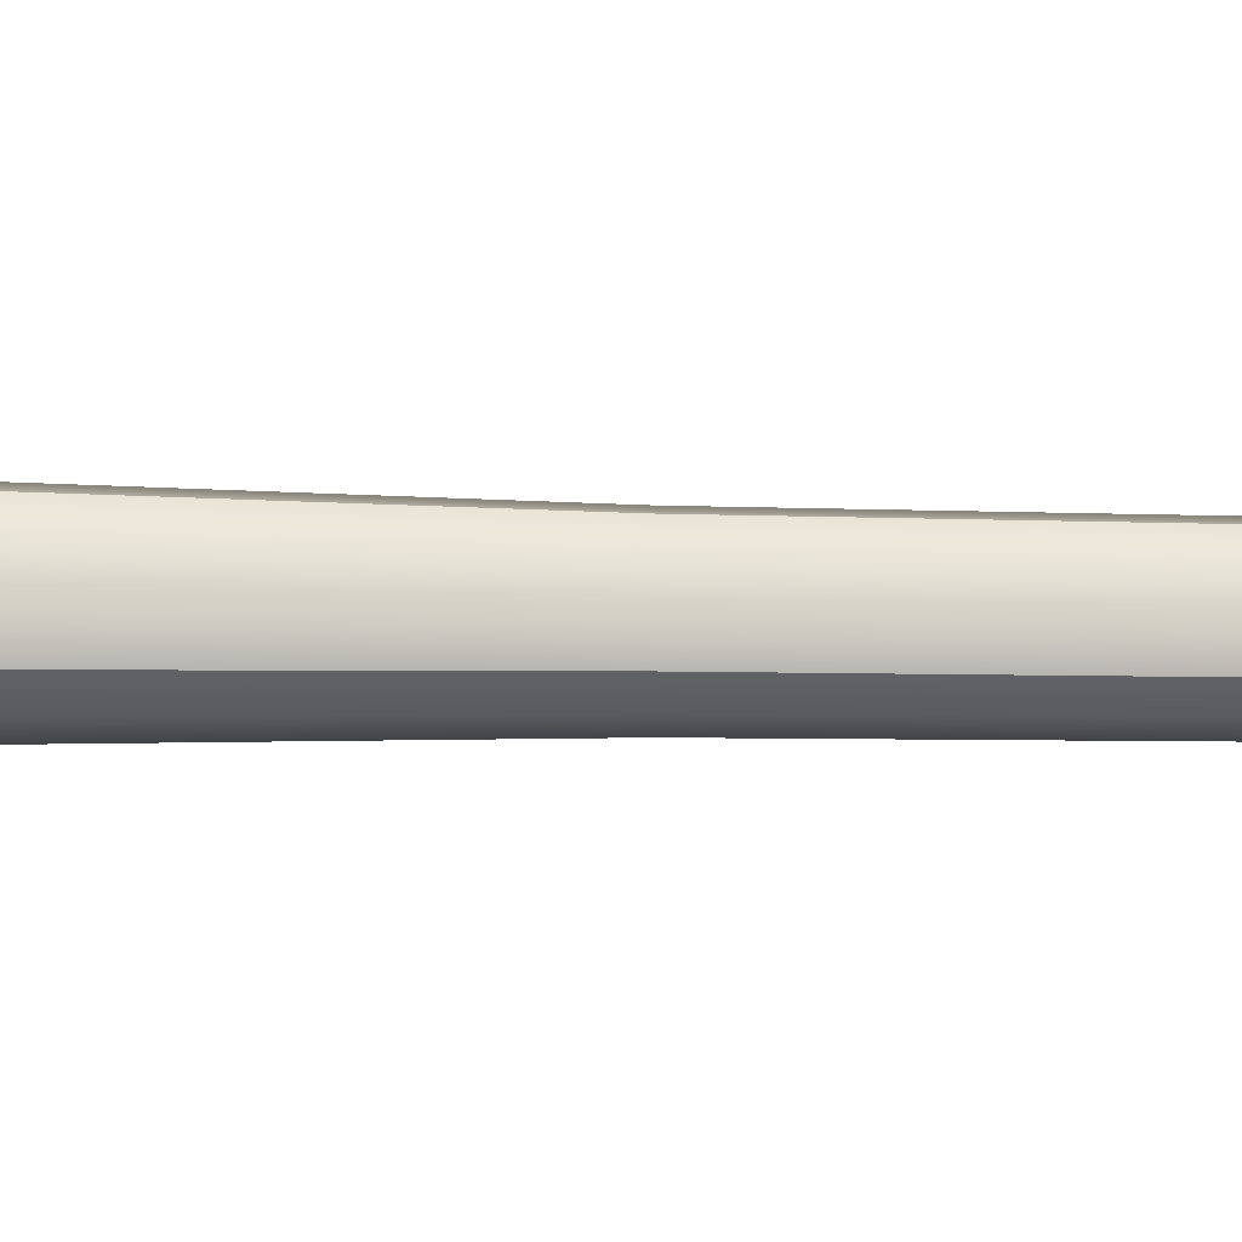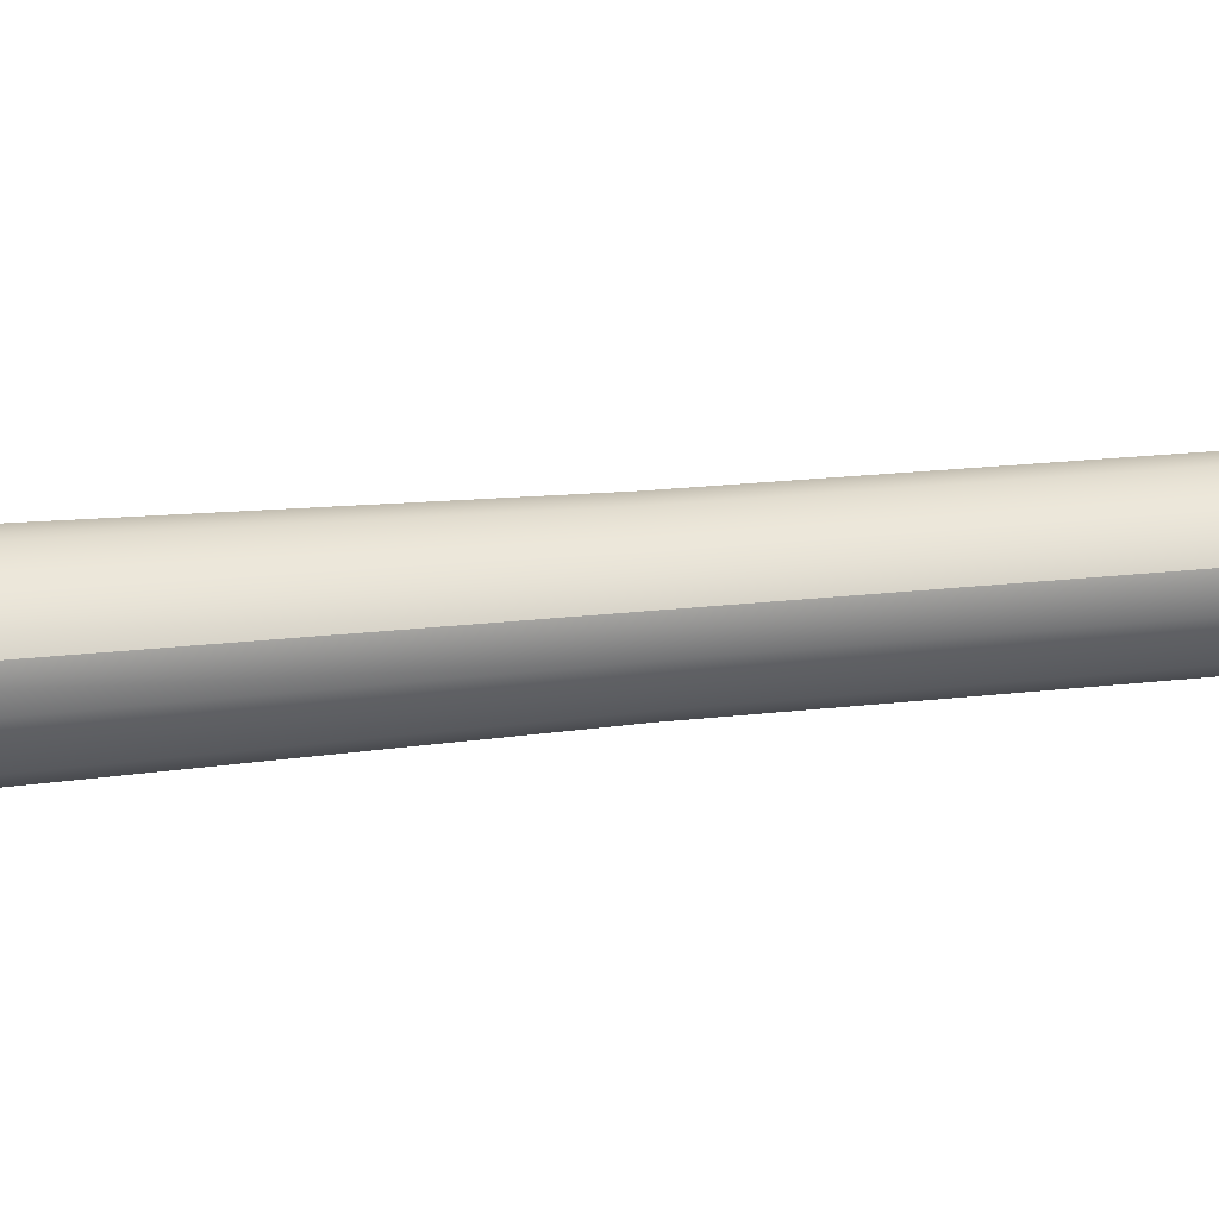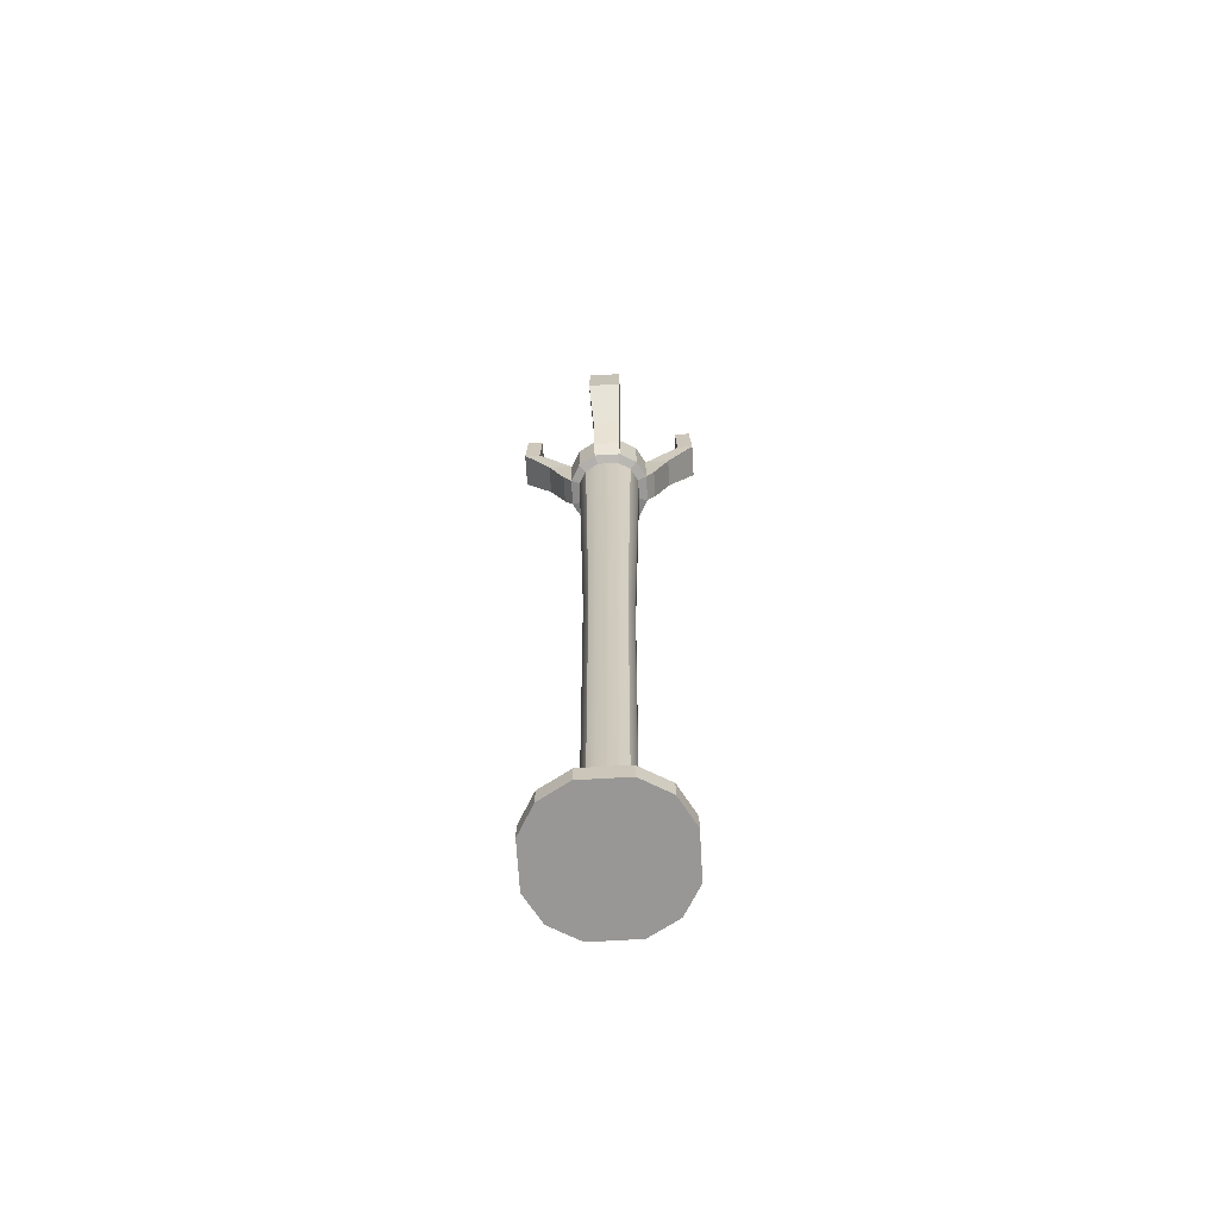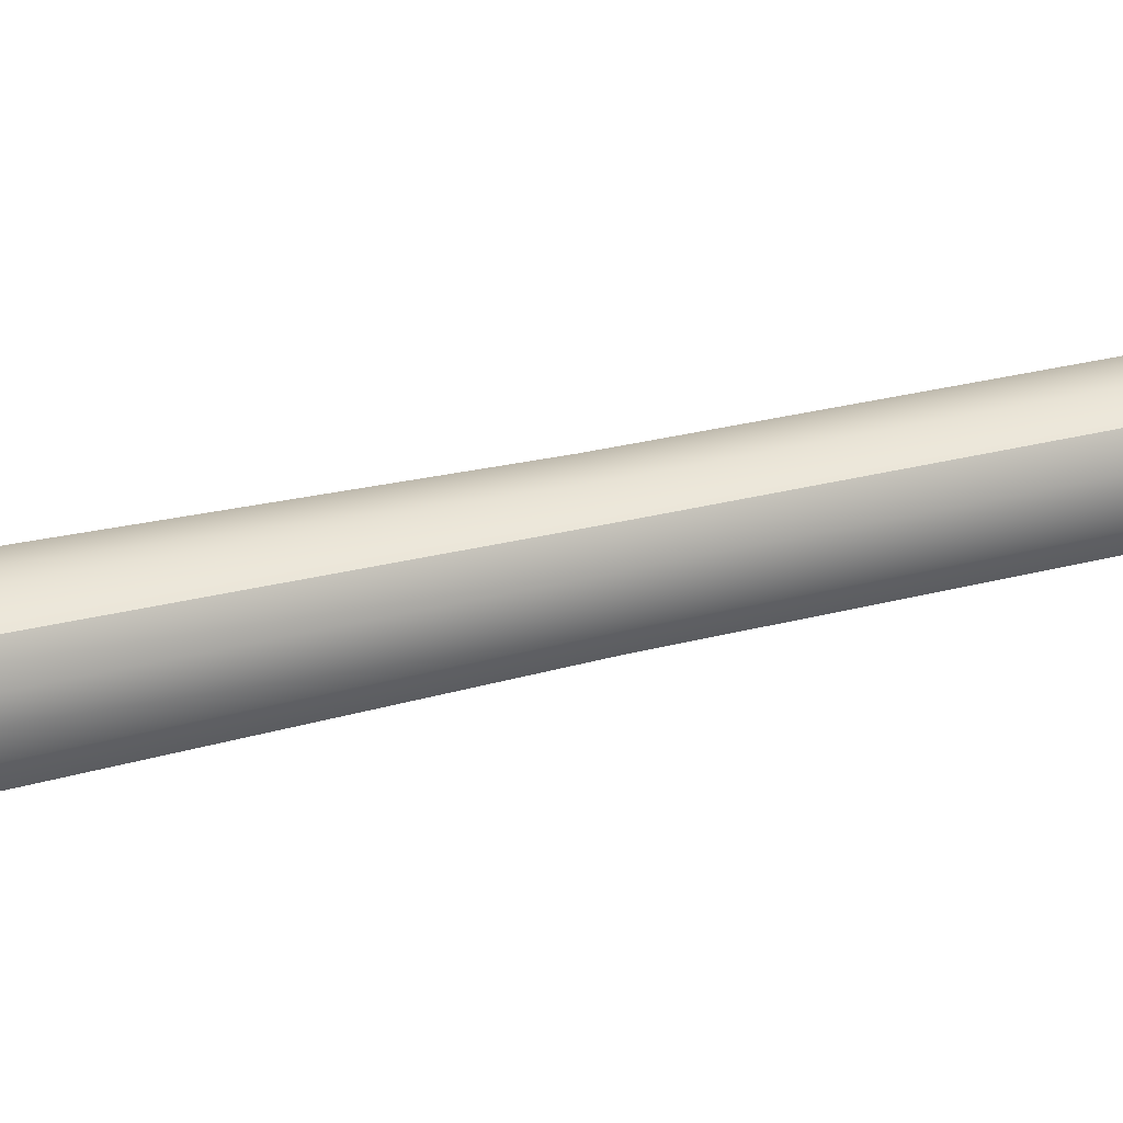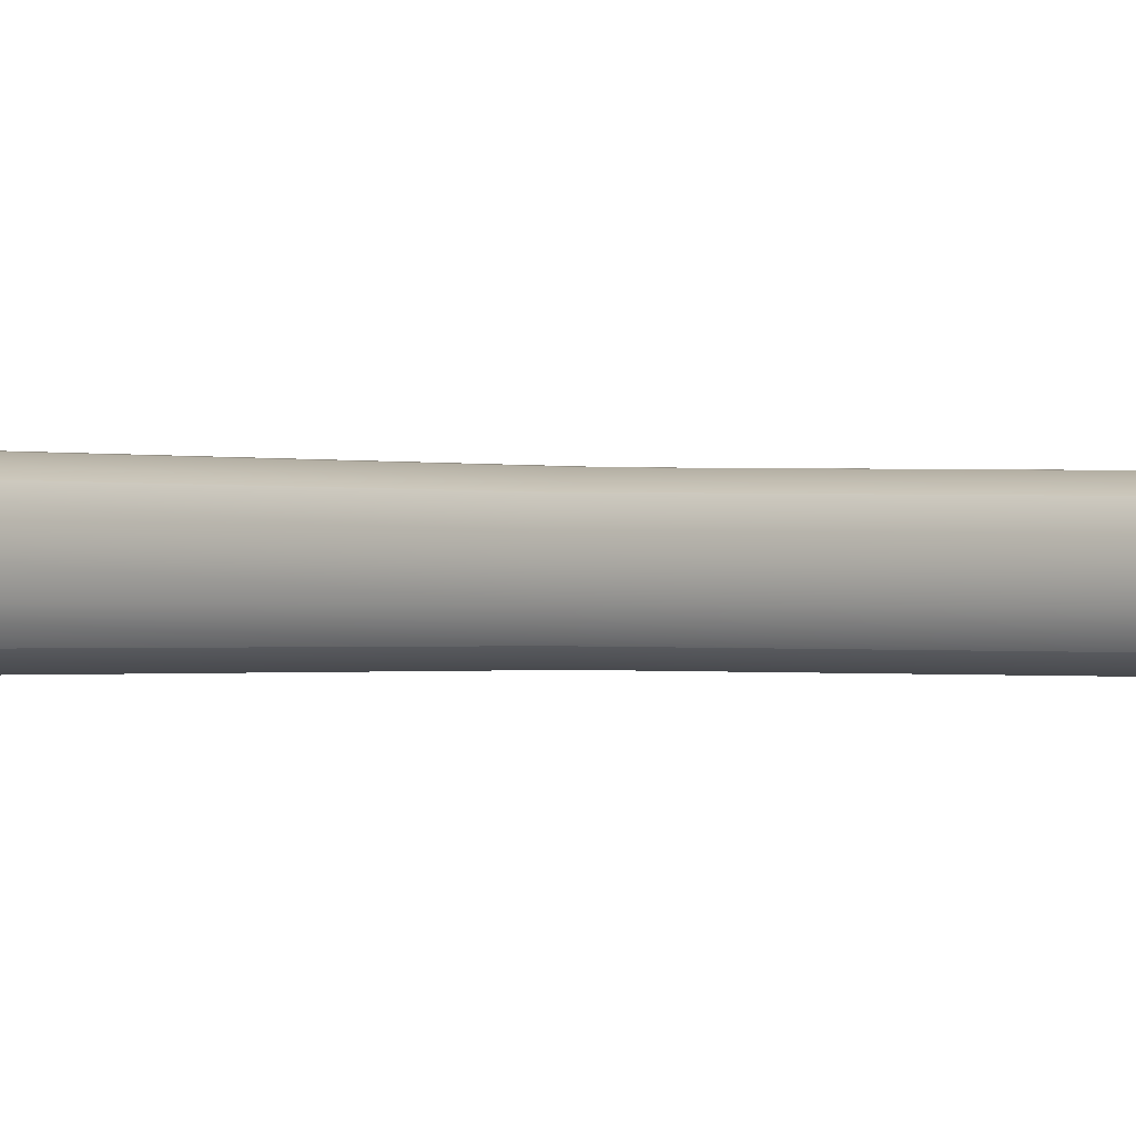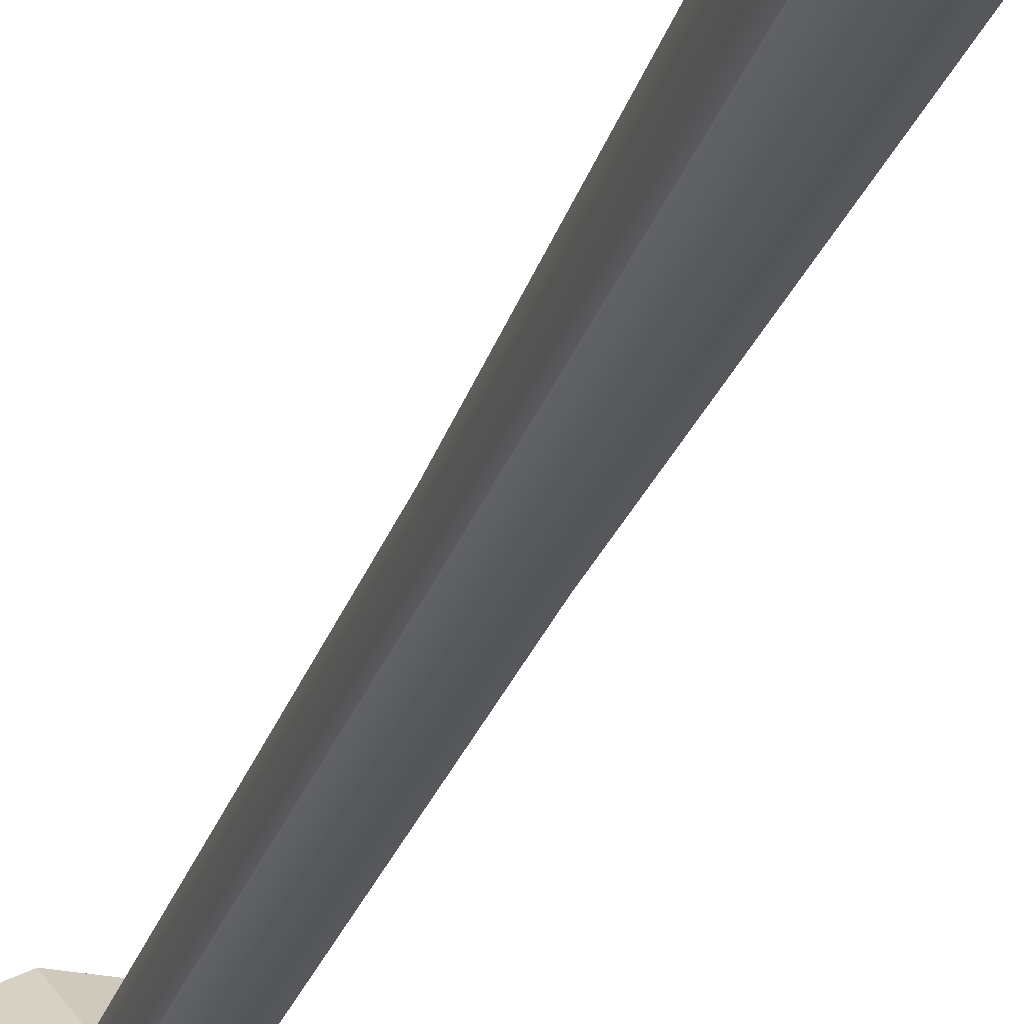
<metadata>
{"format":"obj","ext":"obj","renderer":"f3d","projection":"perspective","resolution":1024,"background":"white","views":[{"elev":-20.1,"azim":-92.1,"up":"+Z"},{"elev":46.7,"azim":-95.9,"up":"+Z"},{"elev":-68.2,"azim":-176.6,"up":"+Y"},{"elev":27.8,"azim":-112.1,"up":"+Z"},{"elev":0.7,"azim":-54.0,"up":"+Z"},{"elev":-27.8,"azim":163.5,"up":"+Z"}]}
</metadata>
<code>
g default
v -0.3815 0.3562 0.3778
v -0.1703 0.3562 0.5
v 0.1703 0.3562 0.5
v 0.3815 0.3562 0.3778
v -0.2651 1.249 0.2625
v -0.1162 1.249 0.3474
v 0.1162 1.249 0.3474
v 0.2651 1.249 0.2625
v -0.3815 13.41 0.3778
v -0.1667 13.41 0.5
v 0.1667 13.41 0.5
v 0.3815 13.41 0.3778
v -0.3815 14.22 0.3778
v -0.1672 14.22 0.5
v 0.1672 14.22 0.5
v 0.3815 14.22 0.3778
v -0.5 14.22 0.1688
v 0.5 14.22 0.1688
v -0.5 14.22 -0.1688
v 0.5 14.22 -0.1688
v -0.3815 14.22 -0.3778
v -0.1672 14.22 -0.5
v 0.1672 14.22 -0.5
v 0.3815 14.22 -0.3778
v -0.3815 13.41 -0.3778
v -0.1667 13.41 -0.5
v 0.1667 13.41 -0.5
v 0.3815 13.41 -0.3778
v -0.2651 1.249 -0.2625
v -0.1162 1.249 -0.3474
v 0.1162 1.249 -0.3474
v 0.2651 1.249 -0.2625
v -0.3815 0.3562 -0.3778
v -0.1703 0.3562 -0.5
v 0.1703 0.3562 -0.5
v 0.3815 0.3562 -0.3778
v -0.5 0.3562 -0.1688
v -0.1703 0.3562 -0.1688
v 0.1703 0.3562 -0.1688
v 0.5 0.3562 -0.1688
v -0.5 0.3562 0.1688
v -0.1703 0.3562 0.1688
v 0.1703 0.3562 0.1688
v 0.5 0.3562 0.1688
v 0.3474 1.249 -0.1173
v 0.3474 1.249 0.1173
v 0.5 13.41 -0.1667
v 0.5 13.41 0.1667
v -0.3474 1.249 -0.1173
v -0.3474 1.249 0.1173
v -0.5 13.41 -0.1667
v -0.5 13.41 0.1667
v -0.2788 14.12 0.2761
v -0.1222 14.12 0.3654
v -0.1222 14.12 0.1234
v -0.3654 14.12 0.1234
v 0.1222 14.12 0.3654
v 0.1222 14.12 0.1234
v 0.2788 14.12 0.2761
v 0.3654 14.12 0.1234
v -0.1222 14.12 -0.1234
v -0.3654 14.12 -0.1234
v 0.1222 14.12 -0.1234
v 0.3654 14.12 -0.1234
v -0.1222 14.12 -0.3654
v -0.2788 14.12 -0.2761
v 0.1222 14.12 -0.3654
v 0.2788 14.12 -0.2761
v -0.4891 13.45 0.4843
v -0.2137 13.45 0.641
v -0.2144 14.22 0.641
v -0.4891 14.22 0.4843
v 0.2137 13.45 0.641
v 0.2144 14.22 0.641
v 0.4891 13.45 0.4843
v 0.4891 14.22 0.4843
v -0.4891 14.22 -0.4843
v -0.2144 14.22 -0.641
v -0.2137 13.45 -0.641
v -0.4891 13.45 -0.4843
v 0.2144 14.22 -0.641
v 0.2137 13.45 -0.641
v 0.4891 14.22 -0.4843
v 0.4891 13.45 -0.4843
v 0.641 13.45 -0.2137
v 0.641 14.22 -0.2165
v 0.641 13.45 0.2137
v 0.641 14.22 0.2165
v -0.641 13.45 -0.2137
v -0.641 14.22 -0.2165
v -0.641 13.45 0.2137
v -0.641 14.22 0.2165
v -0.2154 13.65 0.7768
v 0.2154 13.65 0.7768
v 0.2161 14.22 0.9852
v -0.2161 14.22 0.9852
v -0.2161 14.22 -0.9852
v 0.2161 14.22 -0.9852
v 0.2154 13.65 -0.7768
v -0.2154 13.65 -0.7768
v 0.7768 13.65 -0.2206
v 0.7768 13.65 0.2206
v 1.035 14.22 -0.2234
v 1.035 14.22 0.2234
v -0.7768 13.65 -0.2206
v -0.7768 13.65 0.2206
v -1.035 14.22 0.2234
v -1.035 14.22 -0.2234
v -0.2628 14.84 1.22
v 0.2628 14.84 1.22
v -0.2649 14.84 1.478
v 0.2649 14.84 1.478
v -0.2628 14.84 -1.22
v 0.2628 14.84 -1.22
v 0.2649 14.84 -1.478
v -0.2649 14.84 -1.478
v 1.22 14.84 0.2593
v 1.22 14.84 -0.2593
v 1.478 14.84 0.2677
v 1.478 14.84 -0.2677
v -1.22 14.84 0.2593
v -1.22 14.84 -0.2593
v -1.478 14.84 -0.2677
v -1.478 14.84 0.2677
v -0.2547 15.59 1.198
v 0.2547 15.59 1.198
v -0.2568 15.59 1.452
v 0.2568 15.59 1.452
v -0.2547 15.59 -1.198
v 0.2547 15.59 -1.198
v 0.2568 15.59 -1.452
v -0.2568 15.59 -1.452
v 1.191 15.59 0.2656
v 1.191 15.59 -0.2656
v 1.443 15.59 0.2742
v 1.443 15.59 -0.2742
v -1.191 15.59 0.2656
v -1.191 15.59 -0.2656
v -1.443 15.59 -0.2742
v -1.443 15.59 0.2742
v -0.7888 0.3562 0.7812
v -0.3521 0.3562 1.034
v -0.3458 0.656 1.034
v -0.7888 0.656 0.7812
v 0.3521 0.3562 1.034
v 0.7888 0.3562 0.7812
v 0.7888 0.656 0.7812
v 0.3458 0.656 1.034
v -0.3458 0.656 -1.034
v -0.3521 0.3562 -1.034
v -0.7888 0.3562 -0.7812
v -0.7888 0.656 -0.7812
v 0.7888 0.656 -0.7812
v 0.7888 0.3562 -0.7812
v 0.3521 0.3562 -1.034
v 0.3458 0.656 -1.034
v 1.034 0.3562 -0.3491
v 1.034 0.656 -0.3491
v 1.034 0.3562 0.3491
v 1.034 0.656 0.3491
v -1.034 0.3562 -0.3491
v -1.034 0.656 -0.3491
v -1.034 0.3562 0.3491
v -1.034 0.656 0.3491
v -0.1265 7.855 -0.379
v -0.2892 7.855 -0.2863
v -0.379 7.855 -0.1269
v -0.379 7.855 0.1269
v -0.2892 7.855 0.2863
v -0.1265 7.855 0.379
v 0.1265 7.855 0.379
v 0.2892 7.855 0.2863
v 0.379 7.855 0.1269
v 0.379 7.855 -0.1269
v 0.2892 7.855 -0.2863
v 0.1265 7.855 -0.379
g pCube1
f 141 142 143 144
f 145 146 147 148
f 169 170 10 9
f 170 171 11 10
f 171 172 12 11
f 69 70 71 72
f 93 94 95 96
f 73 75 76 74
f 53 54 55 56
f 54 57 58 55
f 57 59 60 58
f 56 55 61 62
f 55 58 63 61
f 58 60 64 63
f 62 61 65 66
f 61 63 67 65
f 63 64 68 67
f 77 78 79 80
f 97 98 99 100
f 81 83 84 82
f 25 26 165 166
f 26 27 176 165
f 27 28 175 176
f 149 150 151 152
f 153 154 155 156
f 33 34 38 37
f 34 35 39 38
f 35 36 40 39
f 37 38 42 41
f 38 39 43 42
f 39 40 44 43
f 41 42 2 1
f 42 43 3 2
f 43 44 4 3
f 157 154 153 158
f 146 159 160 147
f 174 175 28 47
f 173 174 47 48
f 172 173 48 12
f 85 84 83 86
f 102 101 103 104
f 75 87 88 76
f 152 151 161 162
f 163 141 144 164
f 166 167 51 25
f 167 168 52 51
f 168 169 9 52
f 80 89 90 77
f 105 106 107 108
f 91 69 72 92
f 13 14 54 53
f 17 13 53 56
f 14 15 57 54
f 15 16 59 57
f 16 18 60 59
f 19 17 56 62
f 18 20 64 60
f 22 21 66 65
f 21 19 62 66
f 23 22 65 67
f 20 24 68 64
f 24 23 67 68
f 9 10 70 69
f 14 13 72 71
f 10 11 73 70
f 15 14 71 74
f 11 12 75 73
f 16 15 74 76
f 21 22 78 77
f 26 25 80 79
f 22 23 81 78
f 27 26 79 82
f 23 24 83 81
f 28 27 82 84
f 47 28 84 85
f 24 20 86 83
f 48 47 85 87
f 20 18 88 86
f 12 48 87 75
f 18 16 76 88
f 25 51 89 80
f 19 21 77 90
f 51 52 91 89
f 17 19 90 92
f 52 9 69 91
f 13 17 92 72
f 70 73 94 93
f 73 74 95 94
f 126 125 127 128
f 71 70 93 96
f 129 130 131 132
f 81 82 99 98
f 82 79 100 99
f 79 78 97 100
f 87 85 101 102
f 85 86 103 101
f 134 133 135 136
f 88 87 102 104
f 89 91 106 105
f 91 92 107 106
f 137 138 139 140
f 90 89 105 108
f 74 71 109 110
f 71 96 111 109
f 96 95 112 111
f 95 74 110 112
f 78 81 114 113
f 81 98 115 114
f 98 97 116 115
f 97 78 113 116
f 86 88 117 118
f 88 104 119 117
f 104 103 120 119
f 103 86 118 120
f 92 90 122 121
f 90 108 123 122
f 108 107 124 123
f 107 92 121 124
f 110 109 125 126
f 109 111 127 125
f 111 112 128 127
f 112 110 126 128
f 113 114 130 129
f 114 115 131 130
f 115 116 132 131
f 116 113 129 132
f 118 117 133 134
f 117 119 135 133
f 119 120 136 135
f 120 118 134 136
f 121 122 138 137
f 122 123 139 138
f 123 124 140 139
f 124 121 137 140
f 161 163 164 162
f 142 145 148 143
f 157 158 160 159
f 156 155 150 149
f 1 2 142 141
f 6 5 144 143
f 3 4 146 145
f 8 7 148 147
f 34 33 151 150
f 29 30 149 152
f 36 35 155 154
f 31 32 153 156
f 40 36 154 157
f 32 45 158 153
f 4 44 159 146
f 46 8 147 160
f 33 37 161 151
f 49 29 152 162
f 41 1 141 163
f 5 50 164 144
f 37 41 163 161
f 50 49 162 164
f 2 3 145 142
f 7 6 143 148
f 45 46 160 158
f 44 40 157 159
f 35 34 150 155
f 30 31 156 149
f 166 165 30 29
f 29 49 167 166
f 49 50 168 167
f 50 5 169 168
f 5 6 170 169
f 6 7 171 170
f 7 8 172 171
f 8 46 173 172
f 46 45 174 173
f 45 32 175 174
f 176 175 32 31
f 165 176 31 30

</code>
